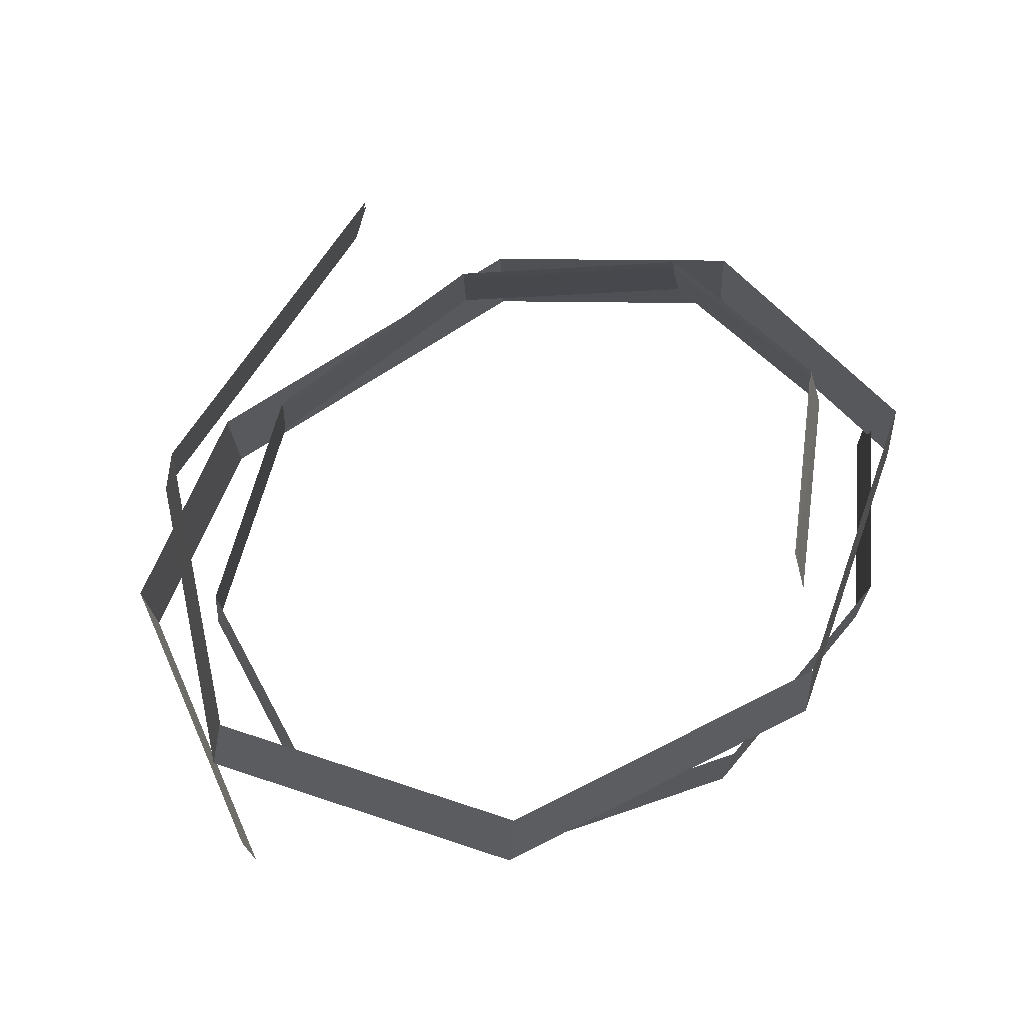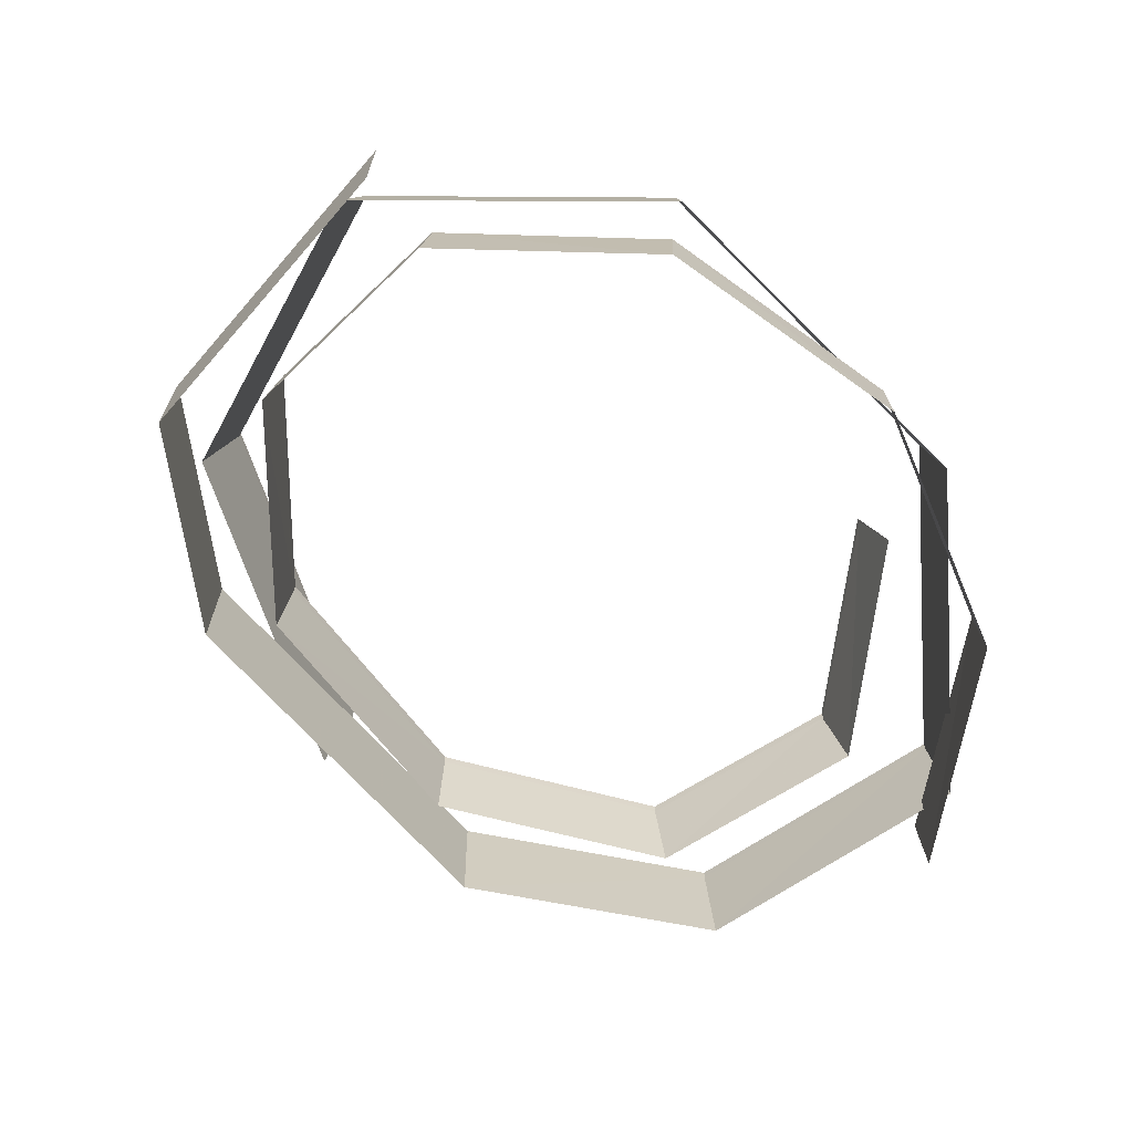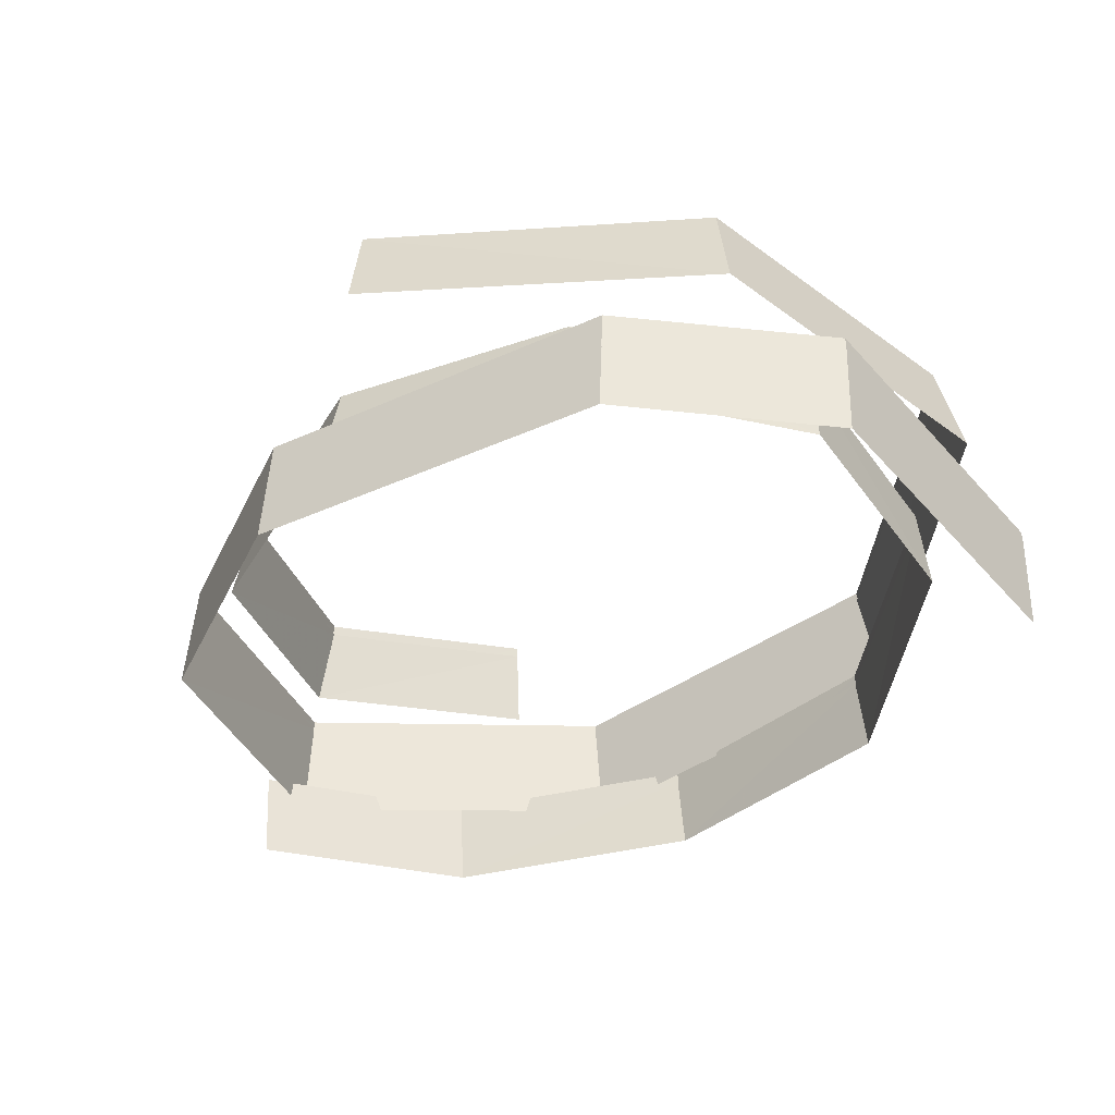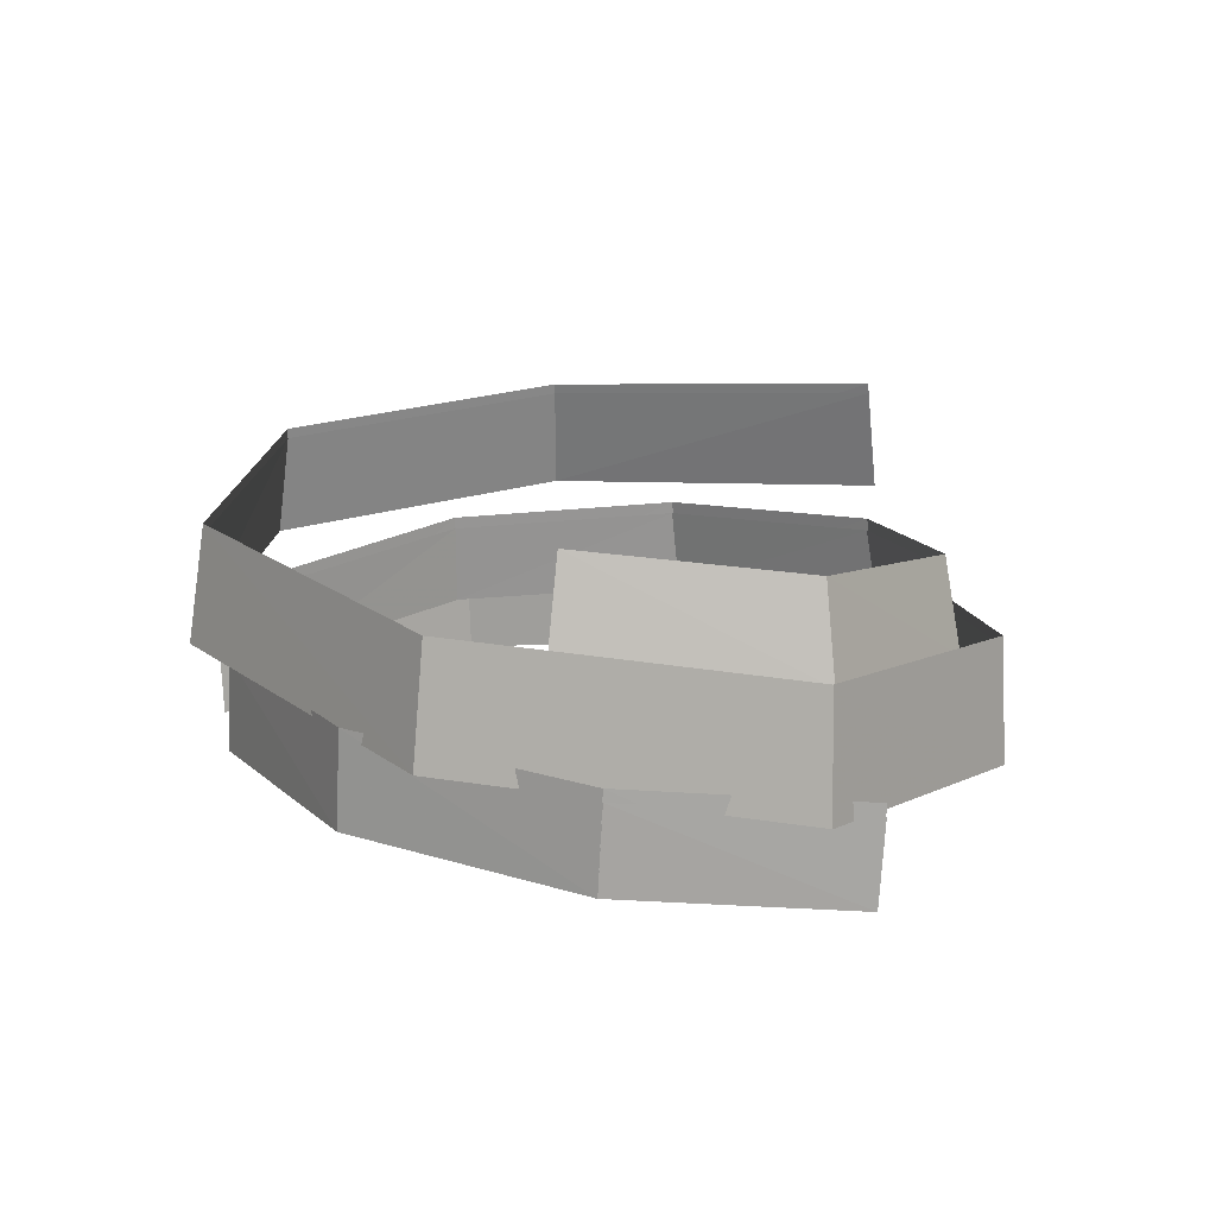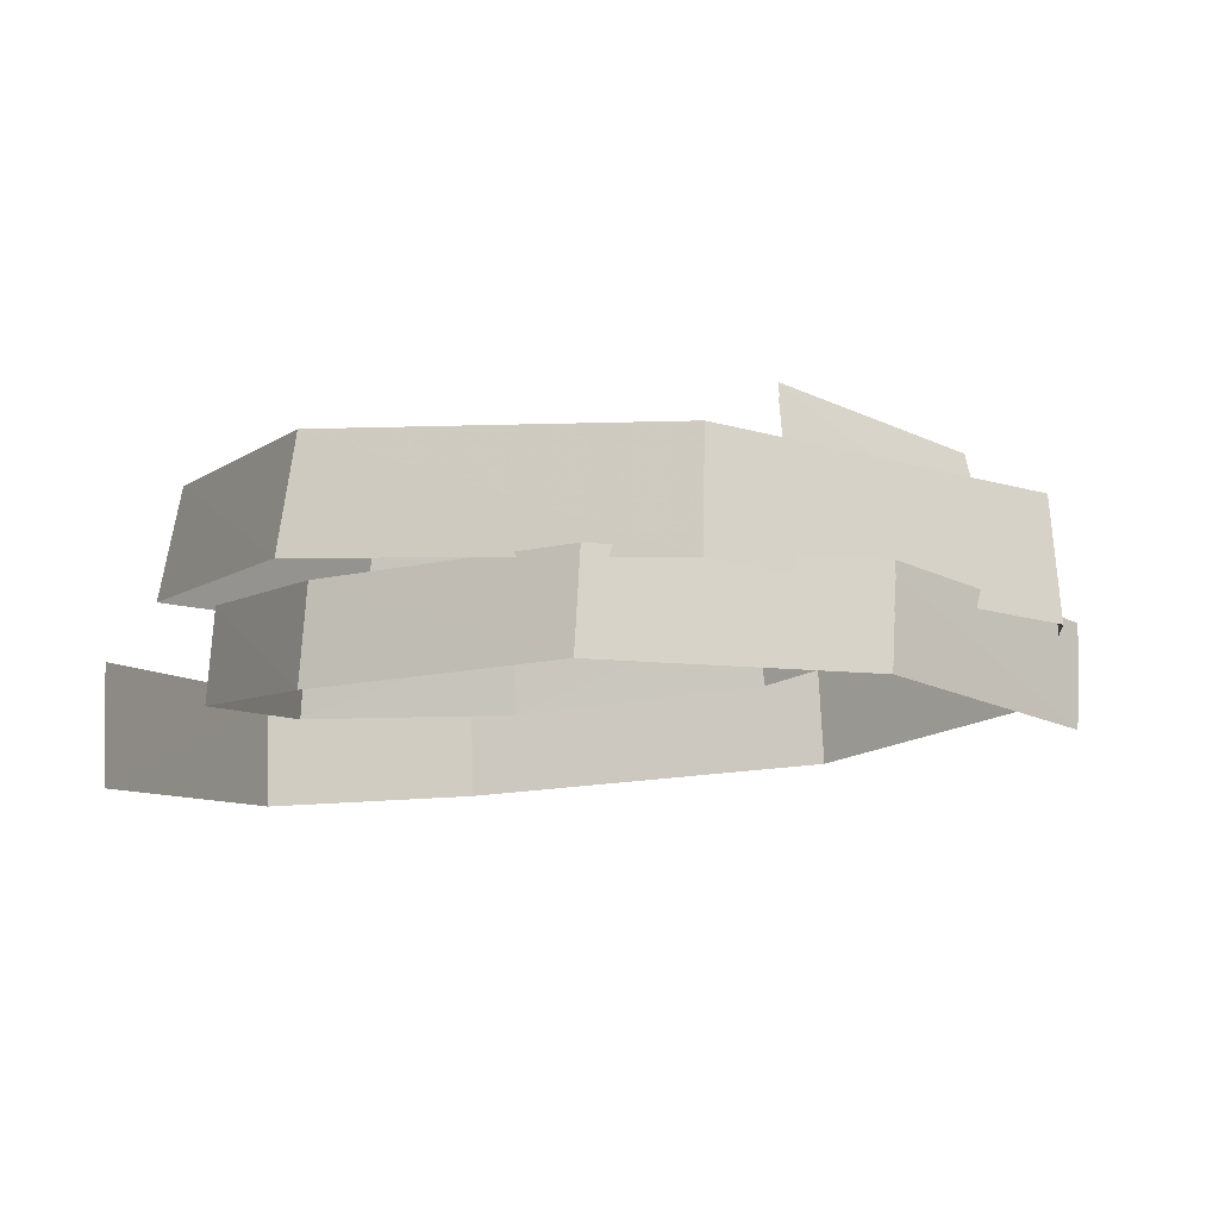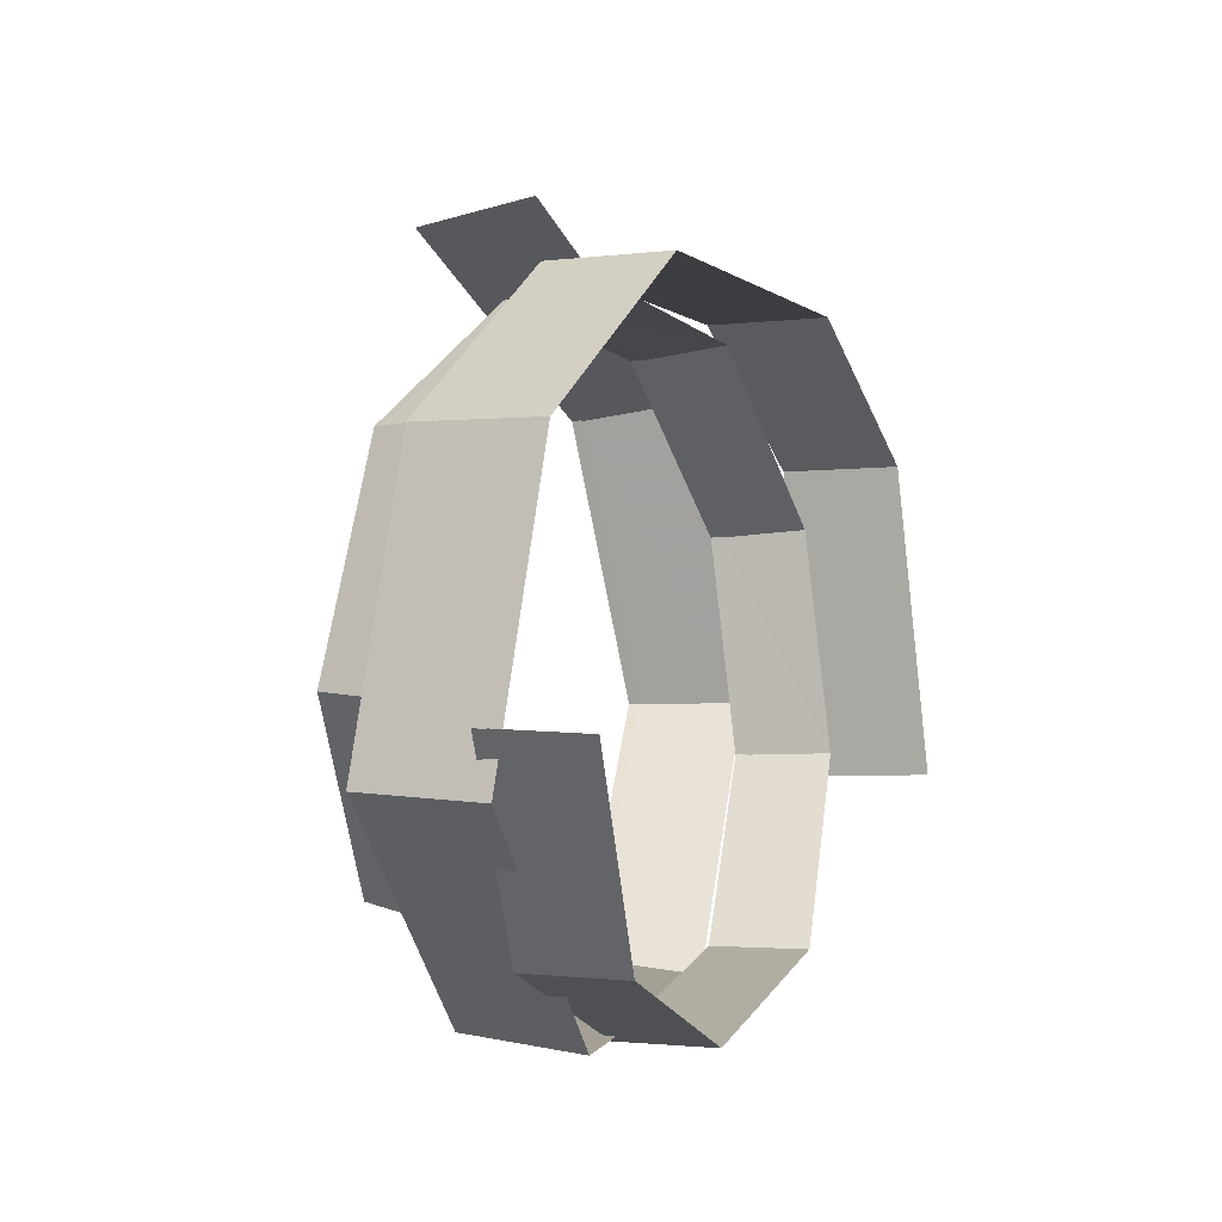
<metadata>
{"format":"obj","ext":"obj","renderer":"f3d","projection":"perspective","resolution":1024,"background":"white","views":[{"elev":68.6,"azim":-31.1,"up":"+Z"},{"elev":-70.2,"azim":-47.9,"up":"+Z"},{"elev":-42.4,"azim":-147.6,"up":"+Z"},{"elev":15.6,"azim":48.6,"up":"+Z"},{"elev":-12.2,"azim":14.0,"up":"+Z"},{"elev":-1.0,"azim":109.7,"up":"+Y"}]}
</metadata>
<code>
g Plane03
v -9.006 -4.092 47.5
v -8.266 2.055 47.93
v -8.34 2.013 50.31
v -9.087 -4.148 49.88
v -4.585 4.607 48.37
v -4.651 4.567 50.75
v 3.021 4.798 48.82
v 2.921 4.754 51.2
v 7.475 1.762 49.29
v 7.304 1.764 51.66
v 8.535 -3.811 49.77
v 8.349 -3.688 52.12
v 3.16 -8.146 50.26
v 3.149 -7.882 52.6
v -4.333 -7.702 50.78
v -4.077 -7.459 53.1
v -8.781 -2.671 51.31
v -8.305 -2.694 53.61
v -6.728 3.308 51.87
v -6.359 2.975 54.13
v -0.01948 6.38 52.44
v 0.1402 5.913 54.68
f 1 2 3
f 3 4 1
f 2 5 6
f 6 3 2
f 5 7 8
f 8 6 5
f 7 9 10
f 10 8 7
f 9 11 12
f 12 10 9
f 11 13 14
f 14 12 11
f 13 15 16
f 16 14 13
f 15 17 18
f 18 16 15
f 17 19 20
f 20 18 17
f 19 21 22
f 22 20 19
g Plane05
v 8.654 -2.807 48.1
v 5.949 -6.558 48.52
v 6.03 -6.51 50.18
v 8.726 -2.74 49.76
v 1.052 -8.238 48.7
v 1.152 -8.202 50.36
v -4.083 -7.118 48.6
v -3.947 -7.108 50.26
v -7.282 -3.619 49.05
v -7.119 -3.666 50.71
v -7.1 0.7697 49.52
v -6.957 0.6388 51.17
v -3.486 4.028 49.99
v -3.471 3.803 51.64
v 1.831 4.549 50.49
v 1.67 4.319 52.11
v 6.202 1.952 50.99
v 5.833 1.854 52.6
v 7.212 -2.416 51.52
v 6.801 -2.256 53.1
v 4.18 -6.11 52.07
v 3.993 -5.709 53.62
f 23 24 25
f 25 26 23
f 24 27 28
f 28 25 24
f 27 29 30
f 30 28 27
f 29 31 32
f 32 30 29
f 31 33 34
f 34 32 31
f 33 35 36
f 36 34 33
f 35 37 38
f 38 36 35
f 37 39 40
f 40 38 37
f 39 41 42
f 42 40 39
f 41 43 44
f 44 42 41
g Plane02
v 8.654 -2.807 48.1
v 5.949 -6.558 48.52
v 6.03 -6.51 50.43
v 8.726 -2.74 50
v 1.052 -8.238 48.7
v 1.152 -8.202 50.6
v -4.083 -7.118 48.6
v -3.947 -7.108 50.5
v -7.282 -3.619 49.05
v -7.119 -3.666 50.95
v -7.1 0.7697 49.52
v -6.957 0.6388 51.41
v -3.486 4.028 49.99
v -3.471 3.803 51.88
v 1.831 4.549 50.49
v 1.67 4.319 52.36
v 6.202 1.952 50.99
v 5.833 1.854 52.84
v 7.212 -2.416 51.52
v 6.801 -2.256 53.35
v 4.18 -6.11 52.07
v 3.993 -5.709 53.86
f 45 46 47
f 47 48 45
f 46 49 50
f 50 47 46
f 49 51 52
f 52 50 49
f 51 53 54
f 54 52 51
f 53 55 56
f 56 54 53
f 55 57 58
f 58 56 55
f 57 59 60
f 60 58 57
f 59 61 62
f 62 60 59
f 61 63 64
f 64 62 61
f 63 65 66
f 66 64 63
g Plane01
v -9.006 -4.092 47.5
v -8.266 2.055 47.93
v -8.34 2.013 50.11
v -9.087 -4.148 49.68
v -4.585 4.607 48.37
v -4.651 4.567 50.55
v 3.021 4.798 48.82
v 2.921 4.754 51
v 7.475 1.762 49.29
v 7.304 1.764 51.45
v 8.535 -3.811 49.77
v 8.349 -3.688 51.92
v 3.16 -8.146 50.26
v 3.149 -7.882 52.4
v -4.333 -7.702 50.78
v -4.077 -7.459 52.9
v -8.781 -2.671 51.31
v -8.305 -2.694 53.4
v -6.728 3.308 51.87
v -6.359 2.975 53.93
v -0.01948 6.38 52.44
v 0.1402 5.913 54.48
f 67 68 69
f 69 70 67
f 68 71 72
f 72 69 68
f 71 73 74
f 74 72 71
f 73 75 76
f 76 74 73
f 75 77 78
f 78 76 75
f 77 79 80
f 80 78 77
f 79 81 82
f 82 80 79
f 81 83 84
f 84 82 81
f 83 85 86
f 86 84 83
f 85 87 88
f 88 86 85

</code>
